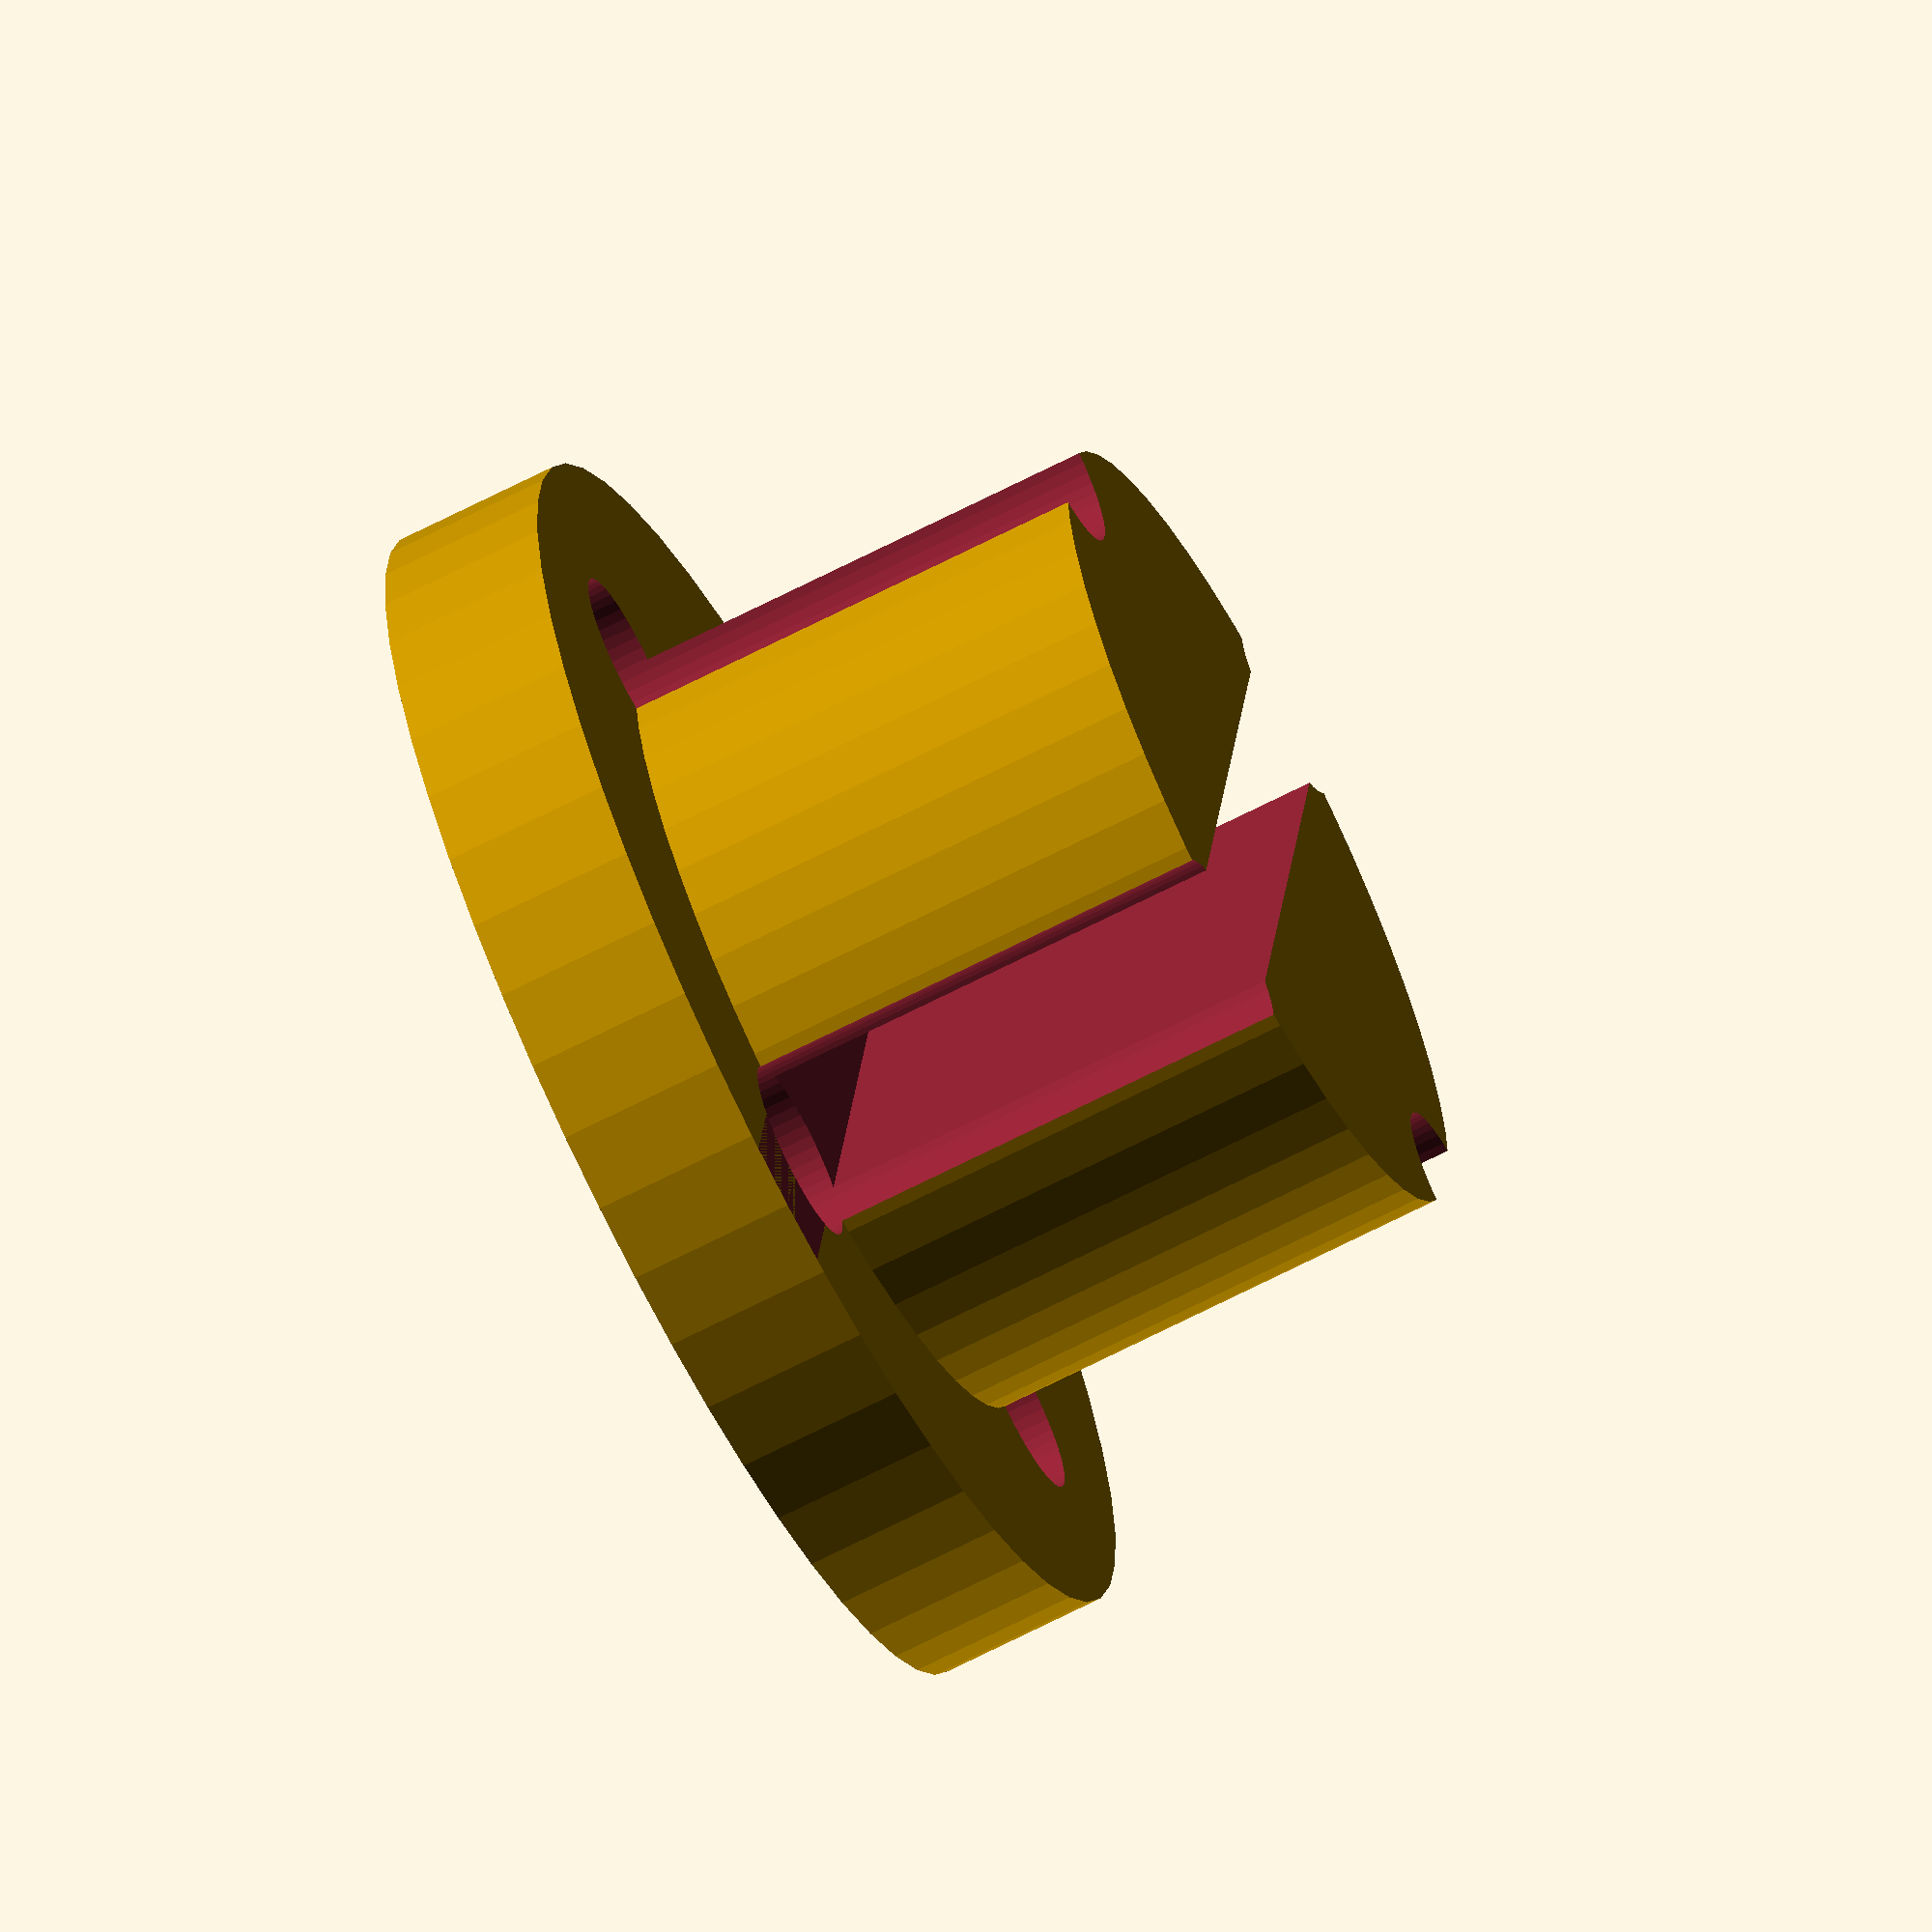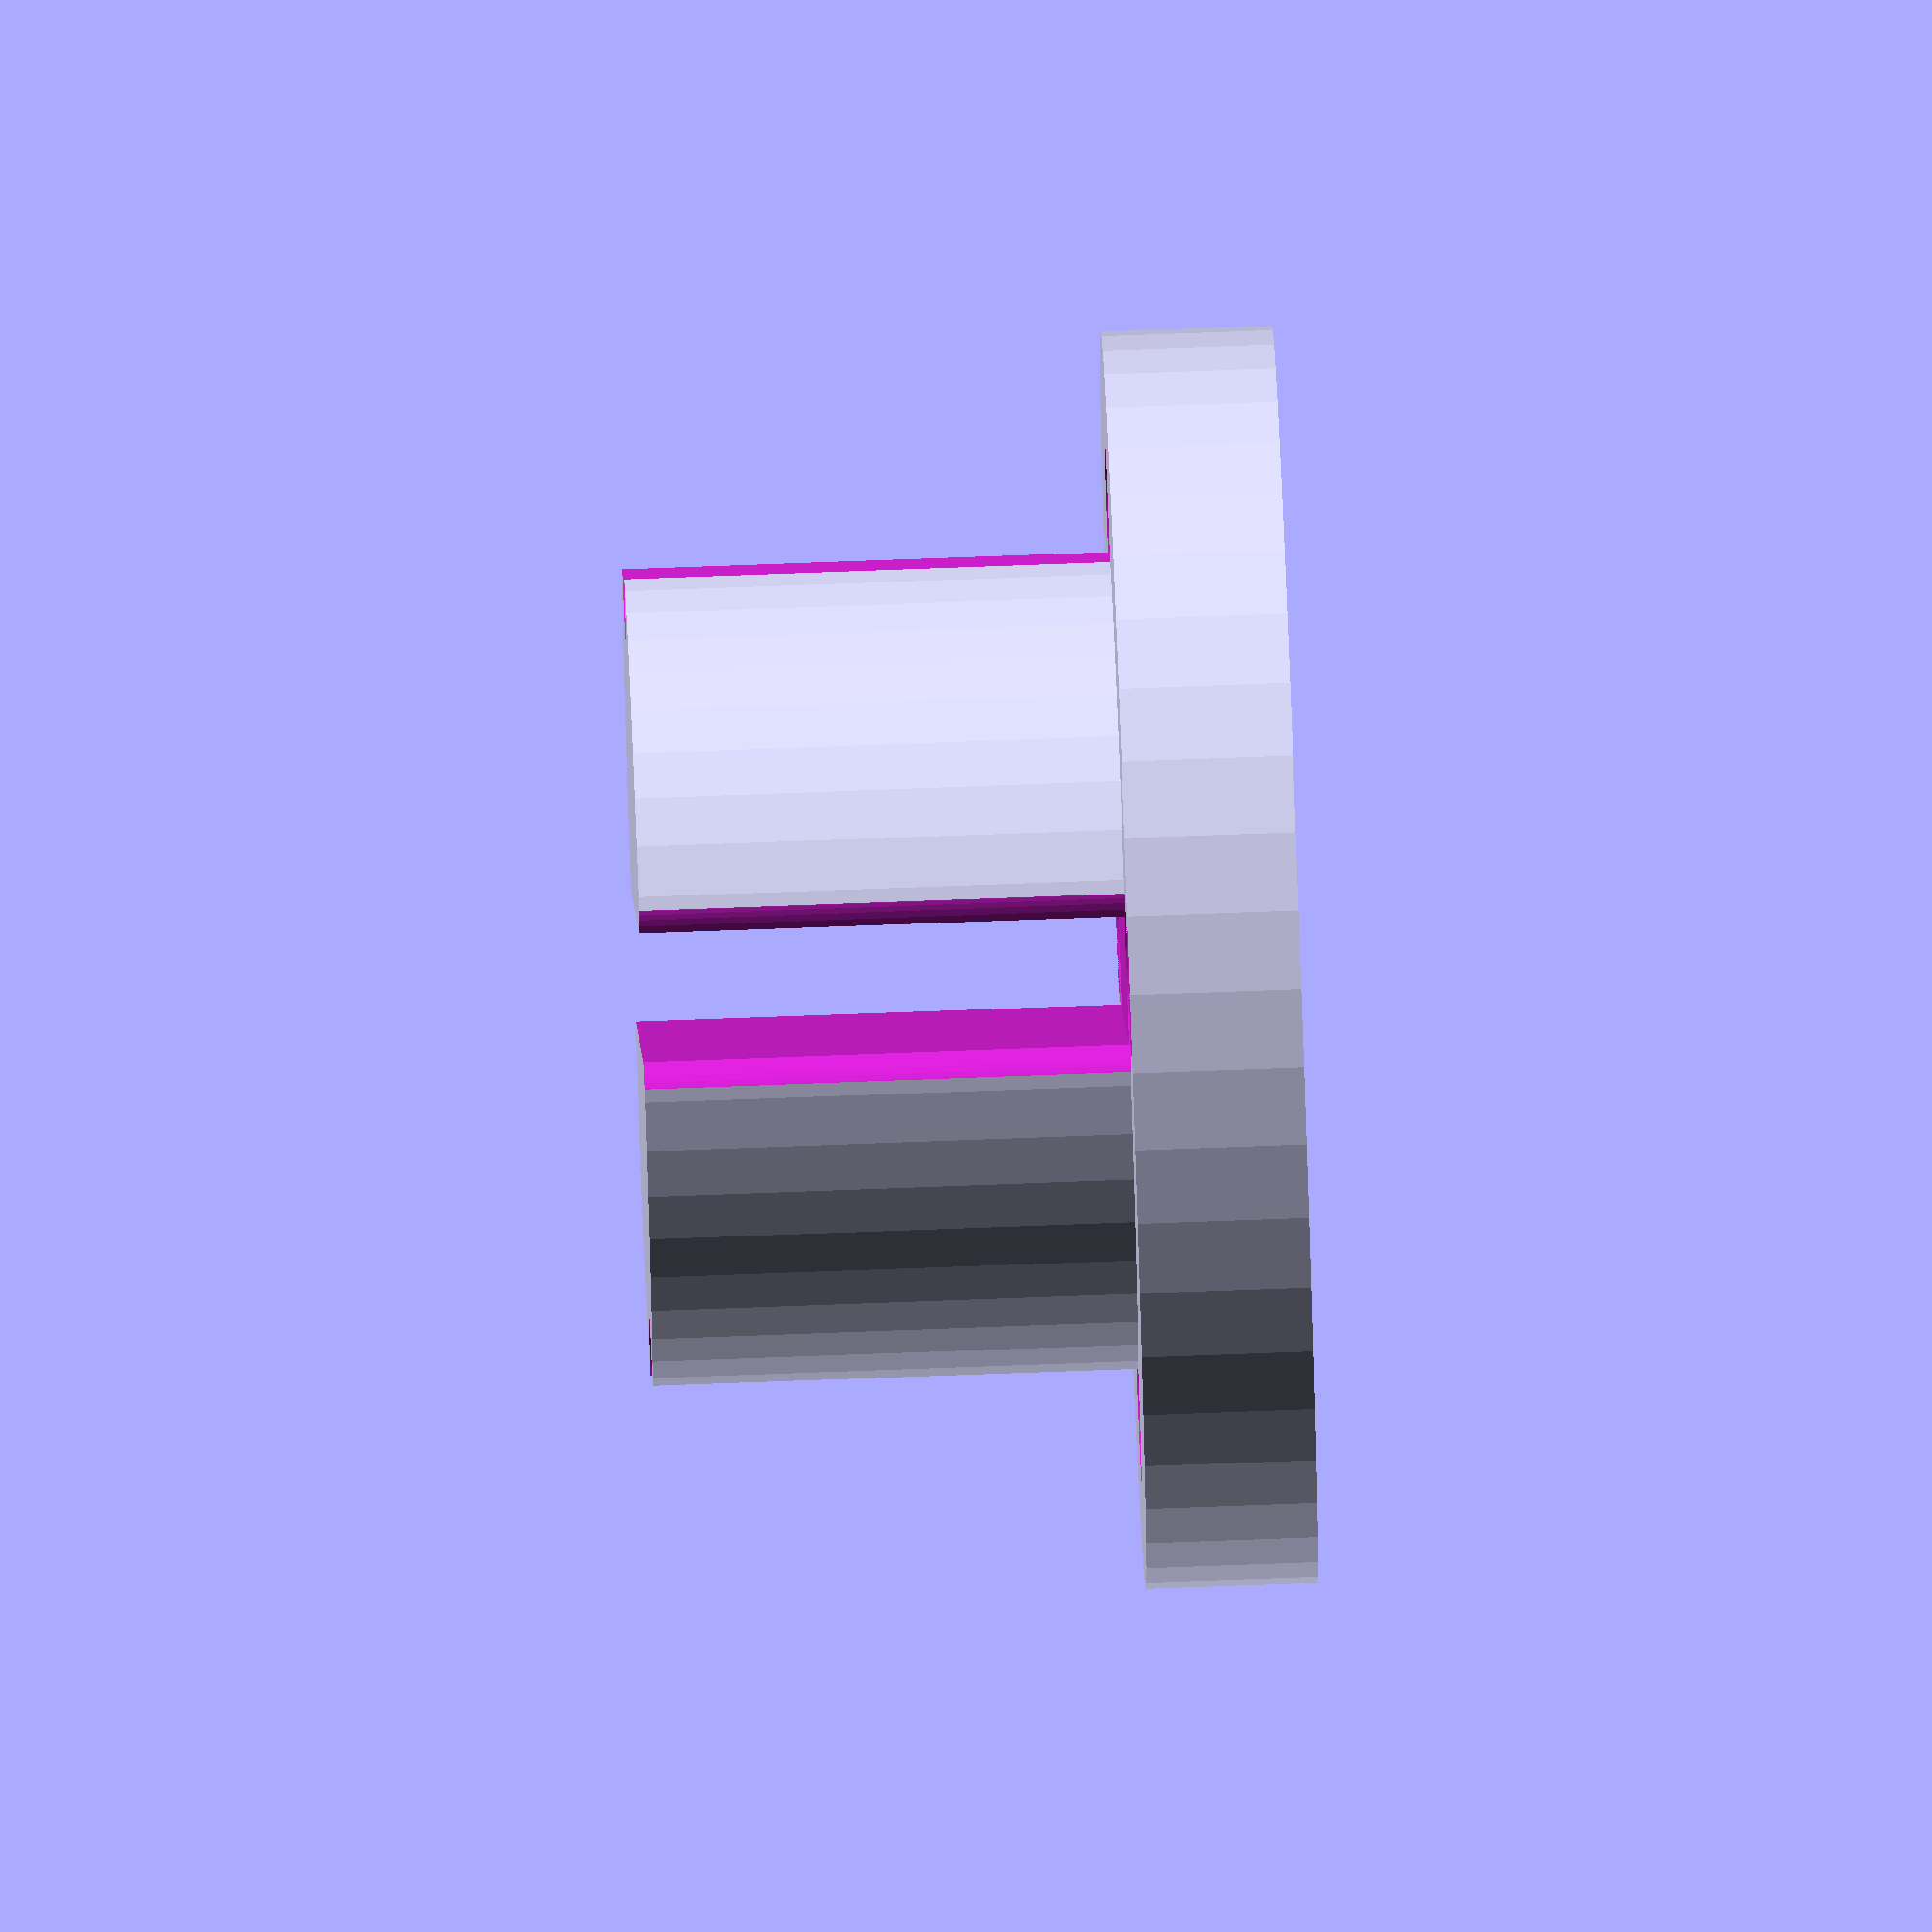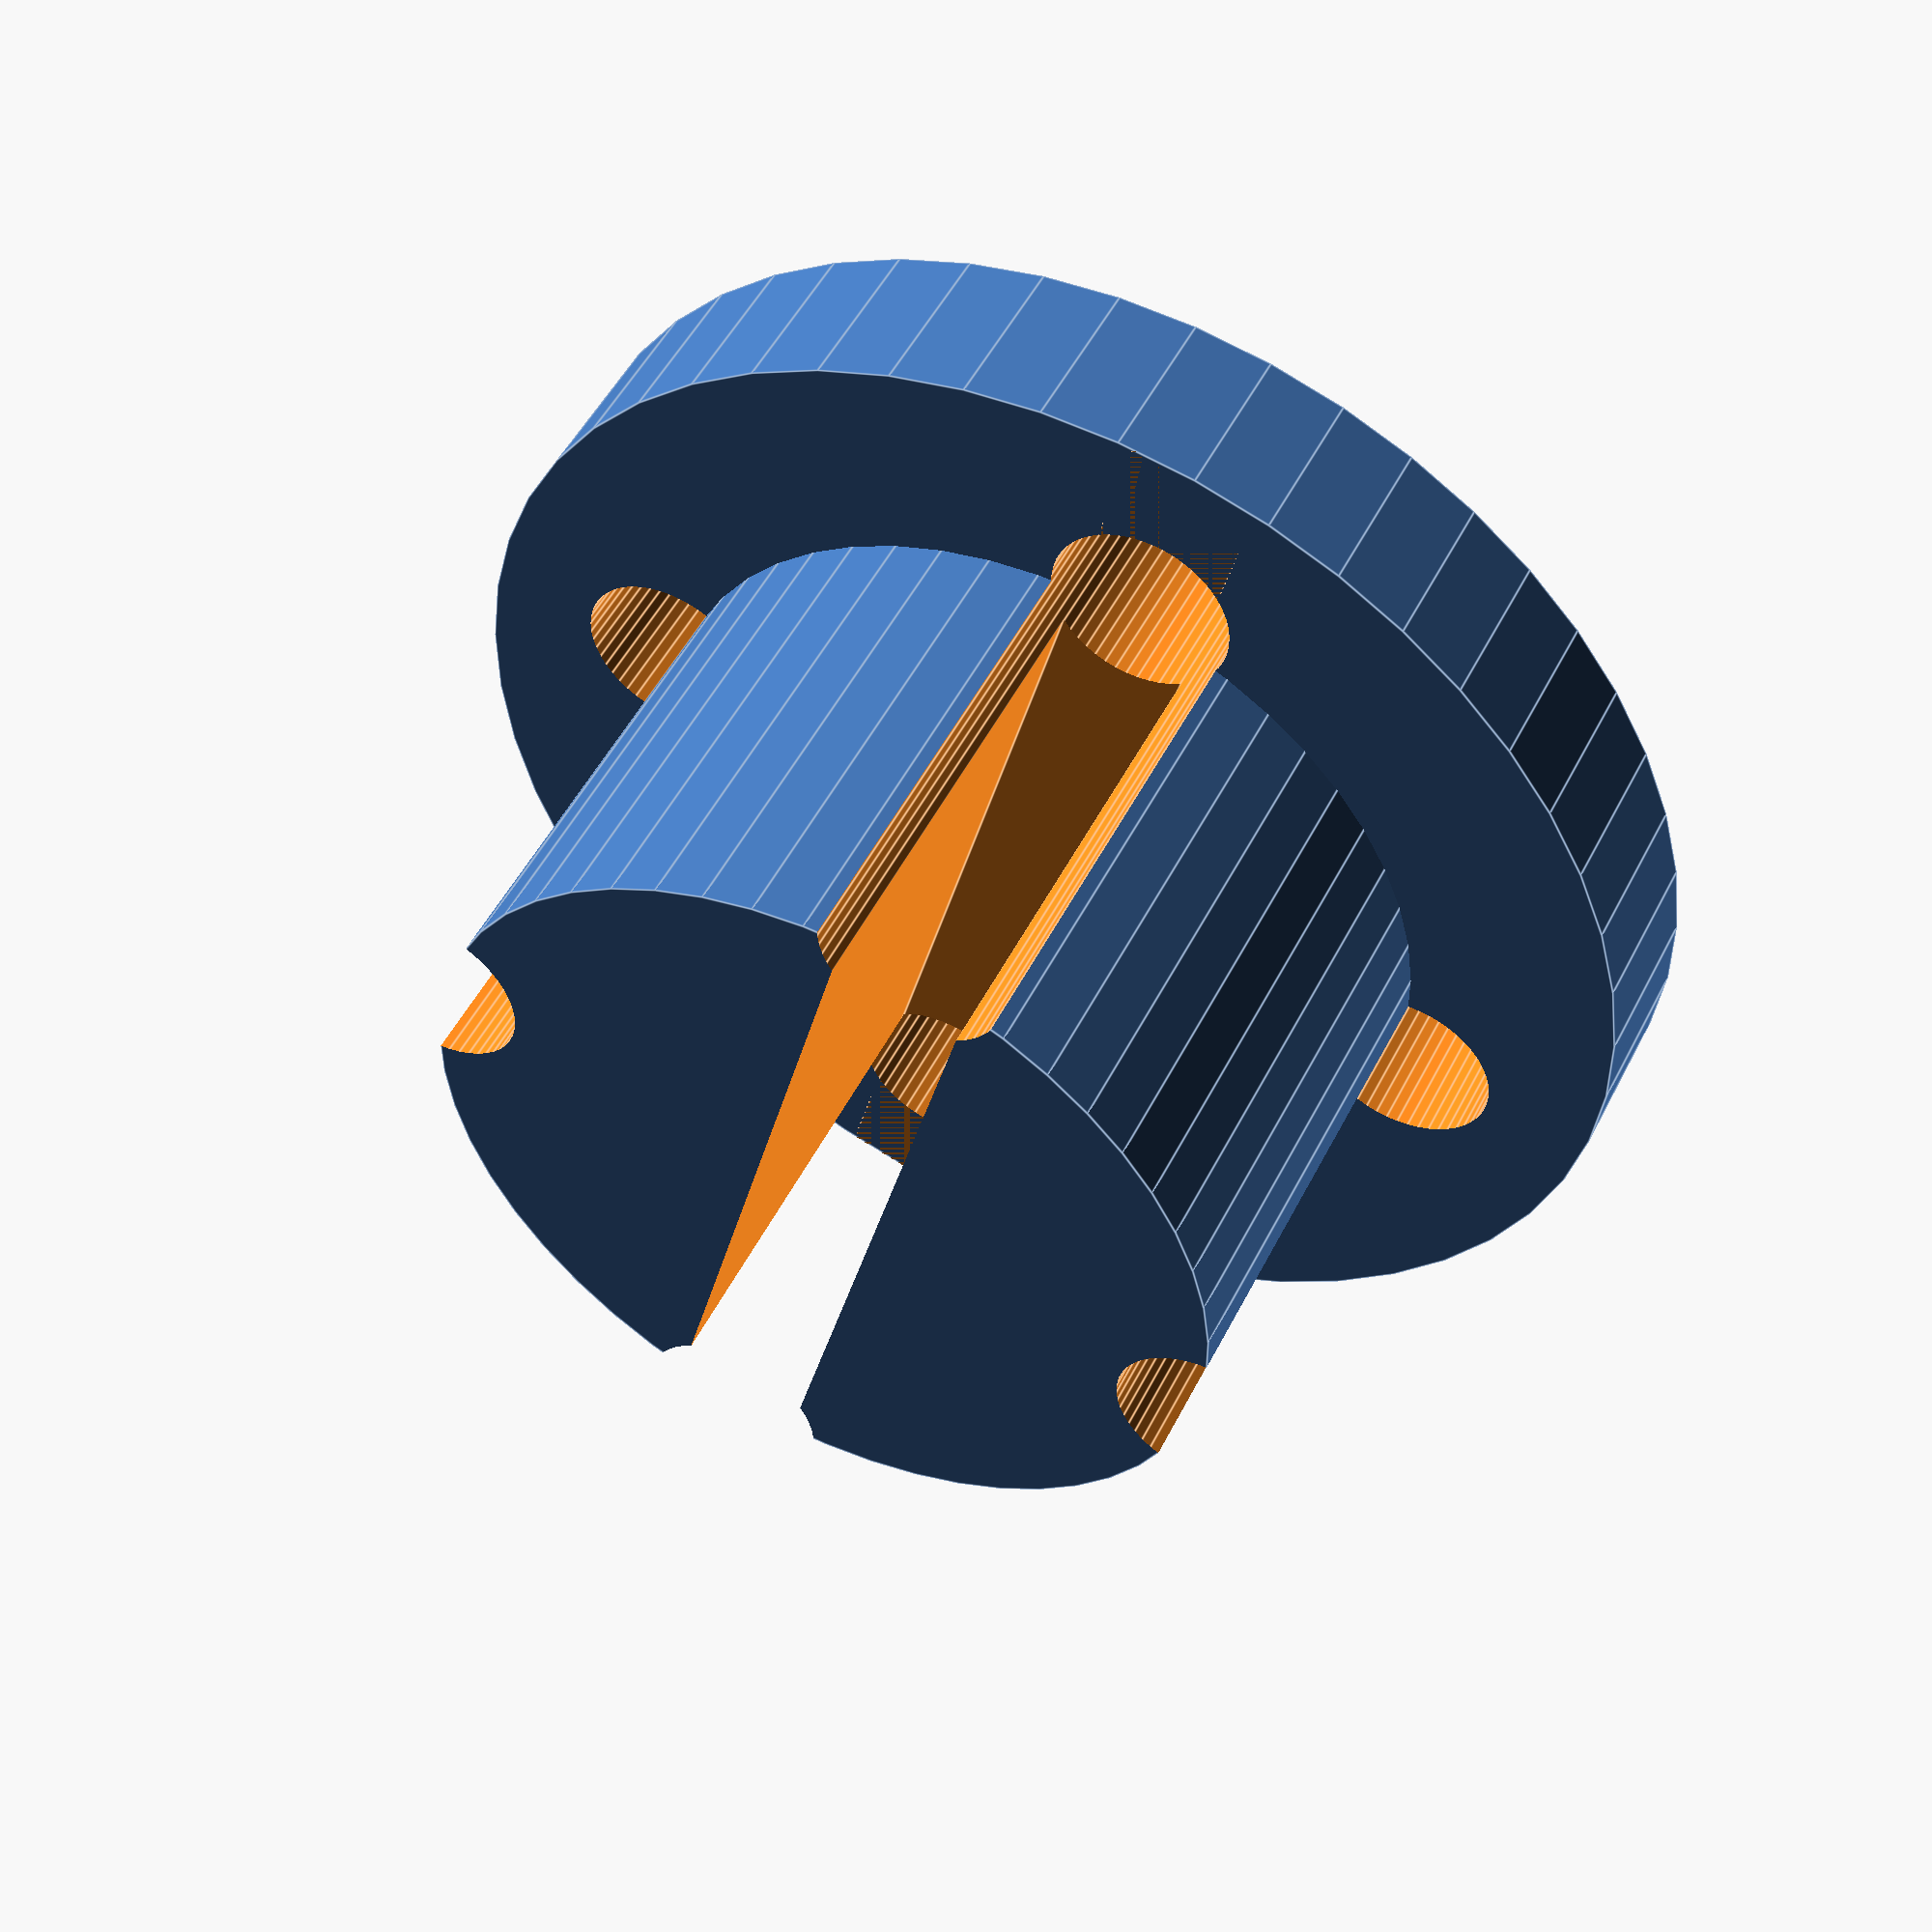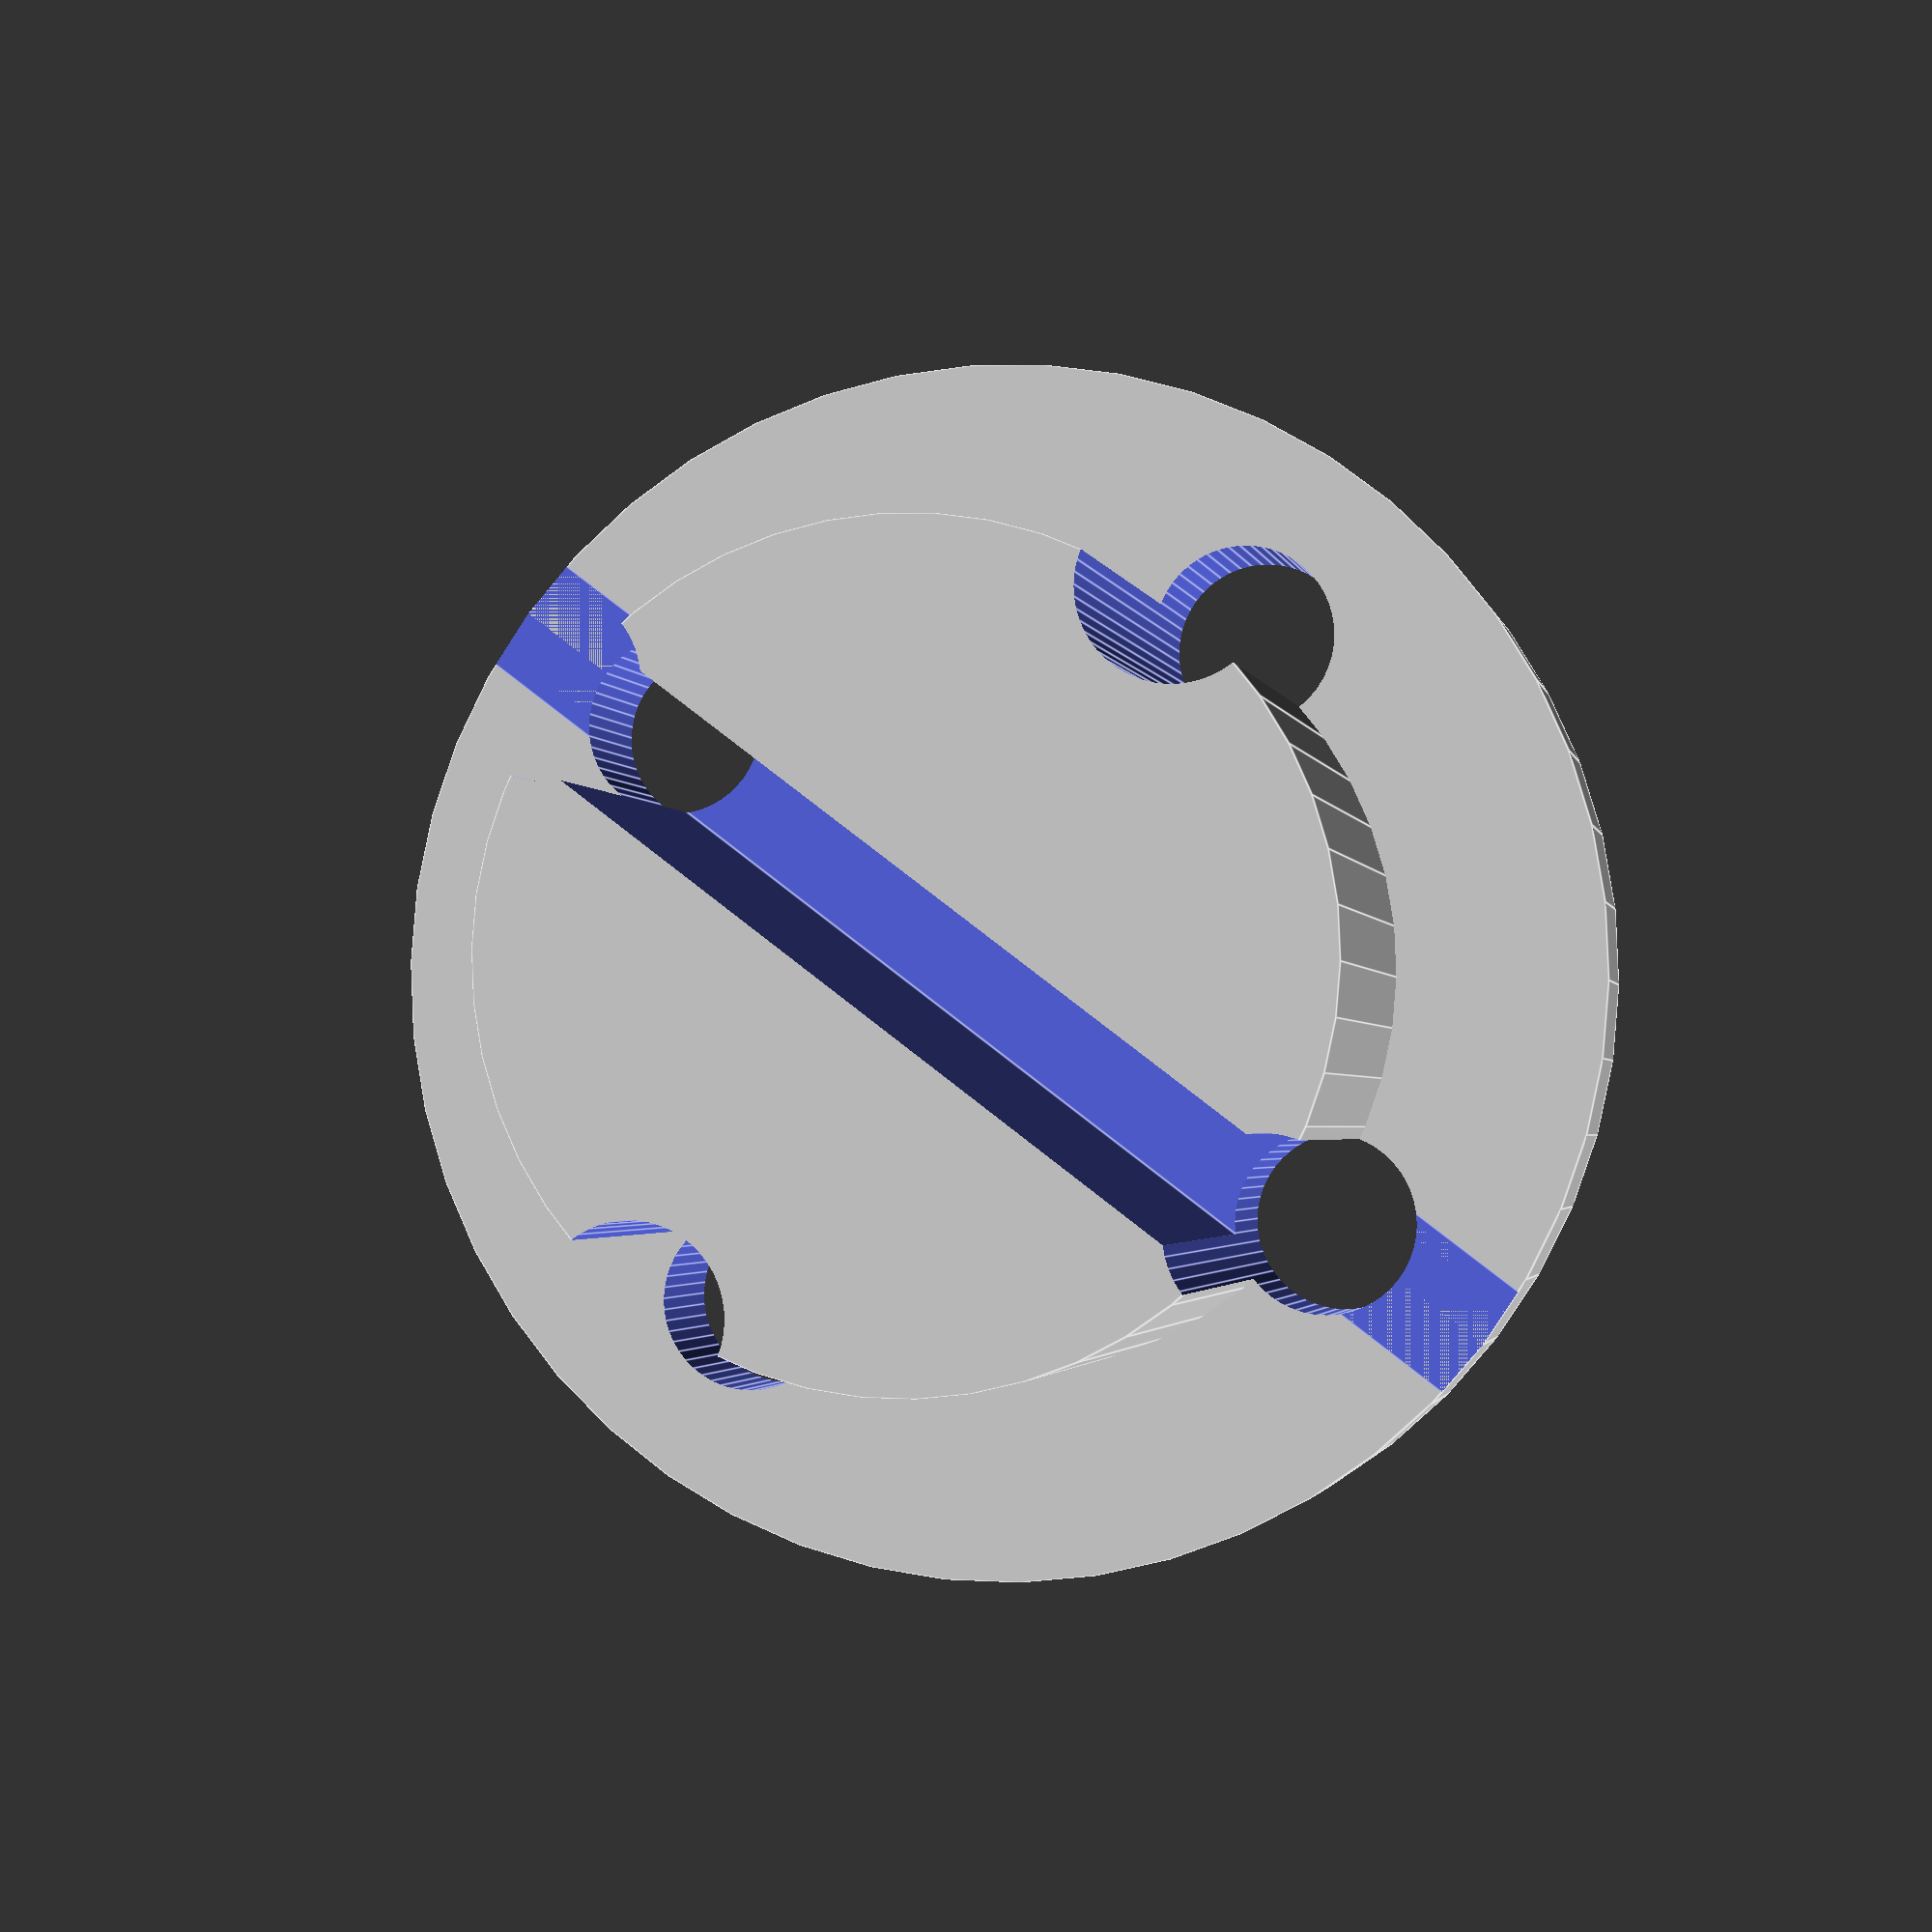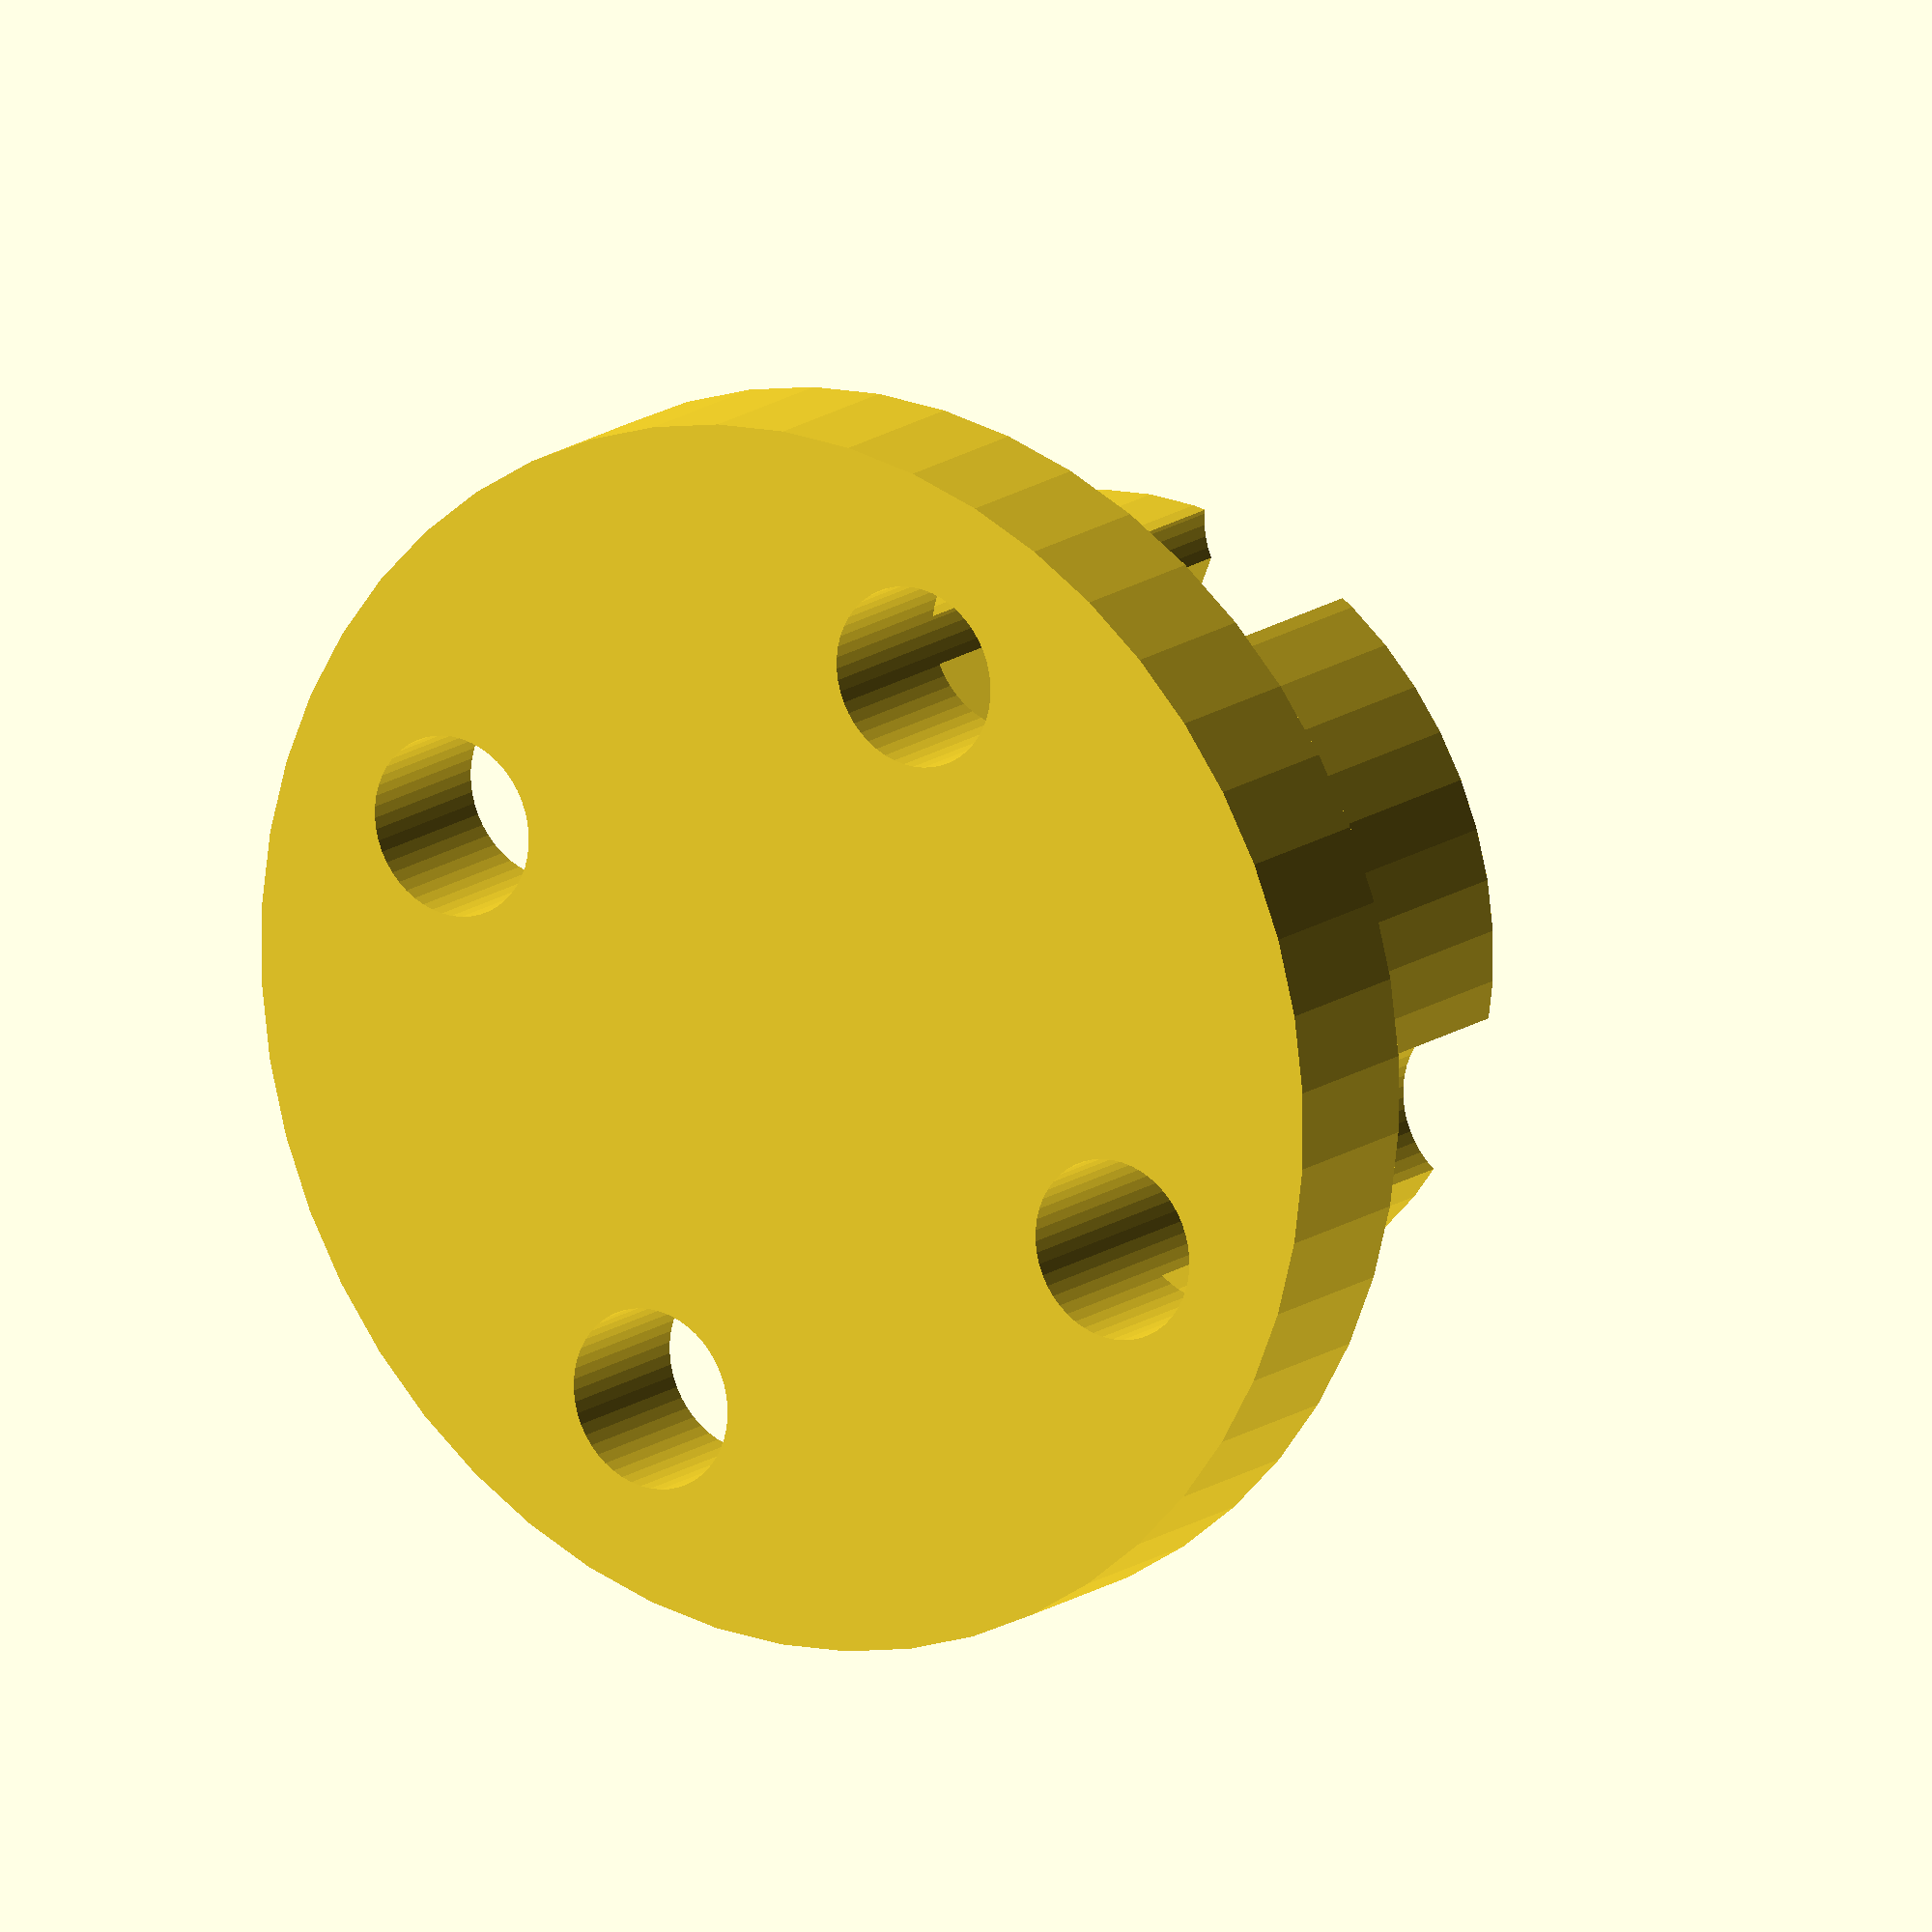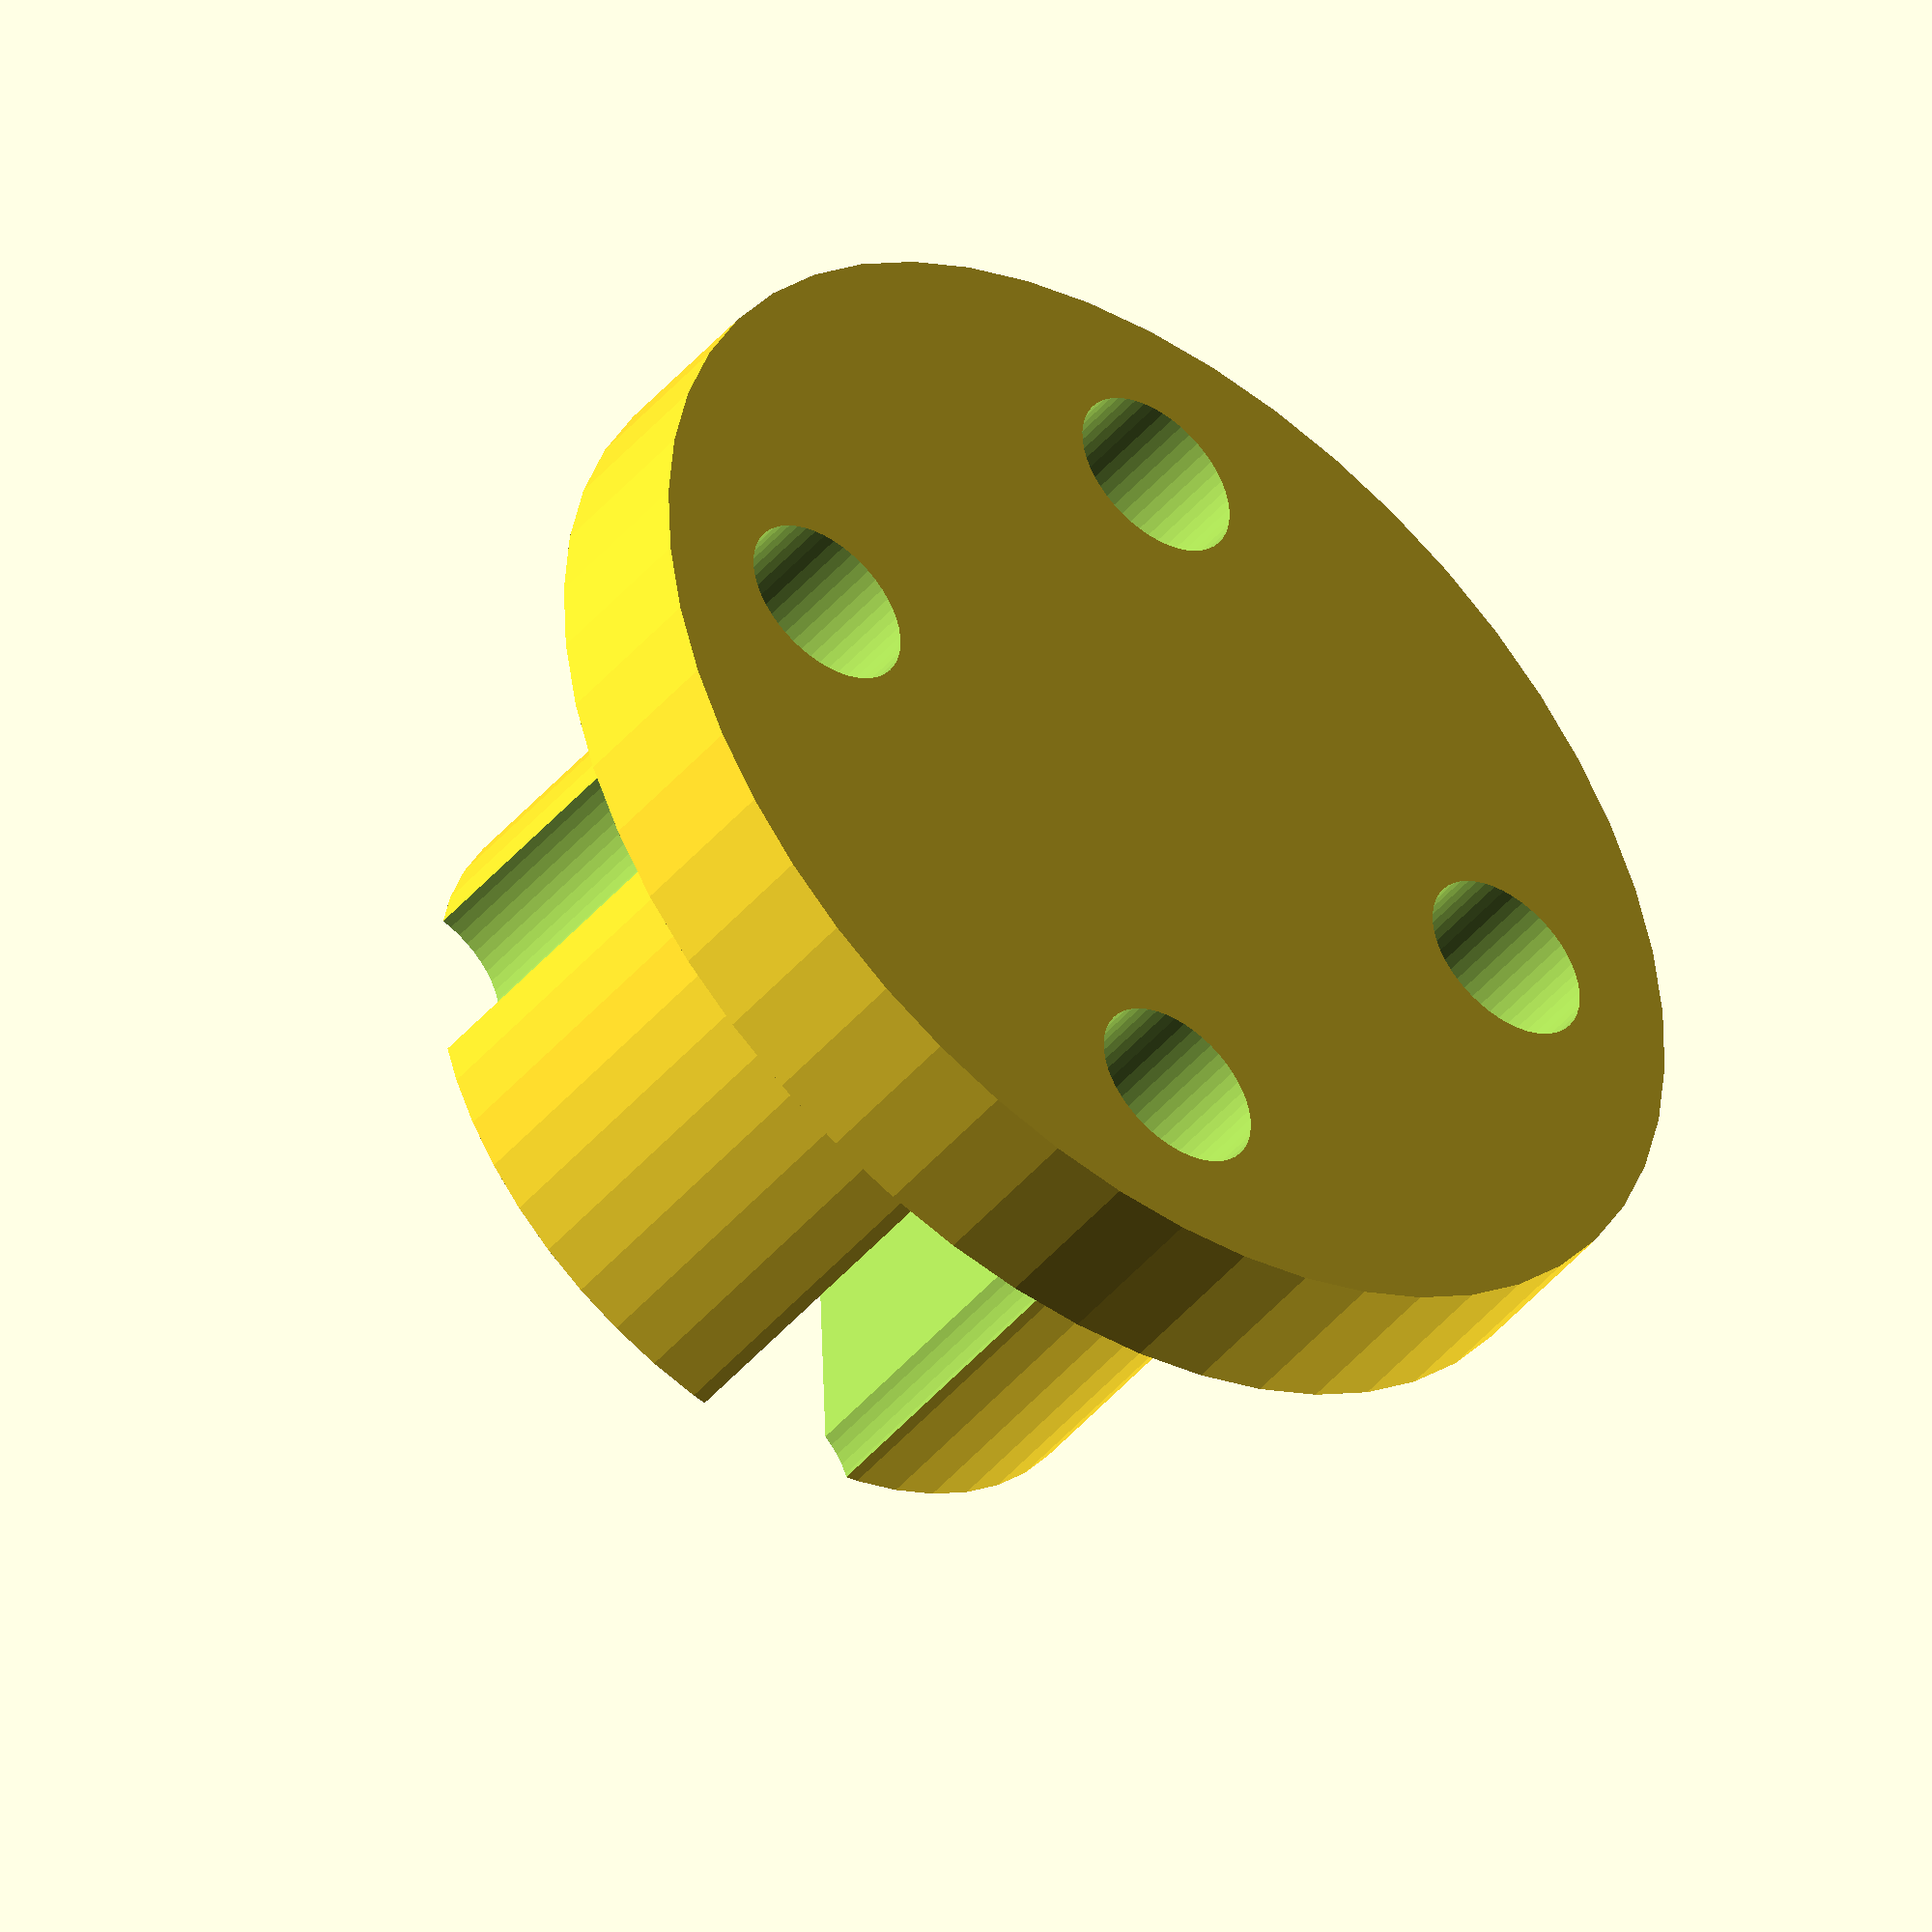
<openscad>
$fn = 50;


difference() {
	union() {
		cylinder(h = 6, r = 22.0000000000);
		translate(v = [0, 0, 3.0000000000]) {
			cylinder(h = 20, r = 14.5000000000);
		}
	}
	union() {
		translate(v = [-15.0000000000, 0.0000000000, -50.0000000000]) {
			cylinder(h = 100, r = 3.2500000000);
		}
		translate(v = [0.0000000000, -15.0000000000, -50.0000000000]) {
			cylinder(h = 100, r = 3.2500000000);
		}
		translate(v = [0.0000000000, 15.0000000000, -50.0000000000]) {
			cylinder(h = 100, r = 3.2500000000);
		}
		translate(v = [15.0000000000, 0.0000000000, -50.0000000000]) {
			cylinder(h = 100, r = 3.2500000000);
		}
		translate(v = [-27.0000000000, -2.2500000000, 6]) {
			cube(size = [54, 4.5000000000, 20]);
		}
	}
}
</openscad>
<views>
elev=67.2 azim=277.7 roll=297.4 proj=o view=solid
elev=104.5 azim=287.7 roll=92.1 proj=o view=wireframe
elev=309.4 azim=104.3 roll=26.2 proj=p view=edges
elev=181.9 azim=217.2 roll=168.9 proj=p view=edges
elev=164.7 azim=248.3 roll=326.0 proj=o view=solid
elev=45.7 azim=271.8 roll=142.4 proj=o view=solid
</views>
